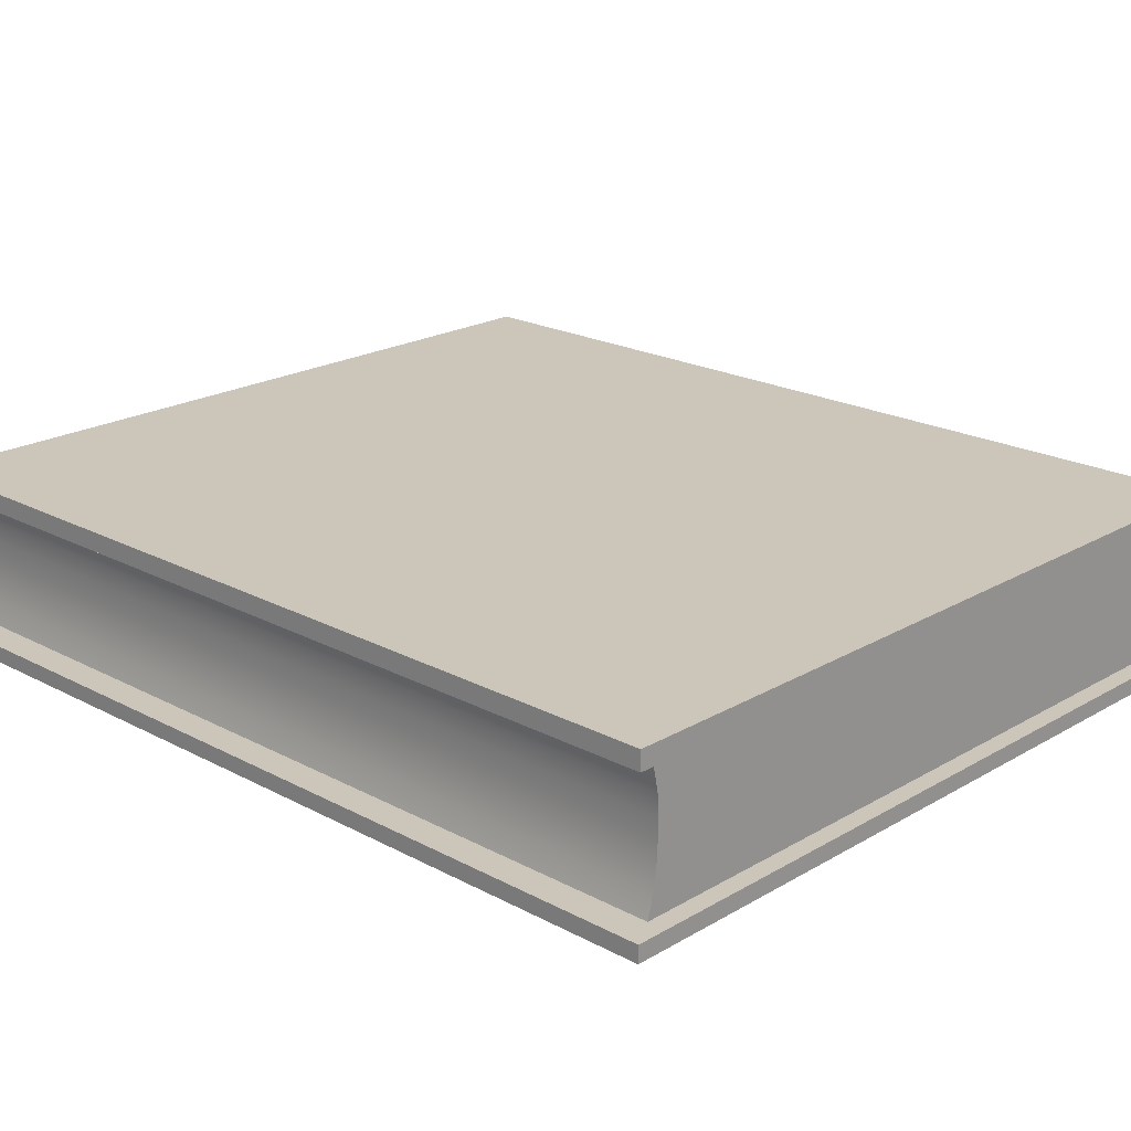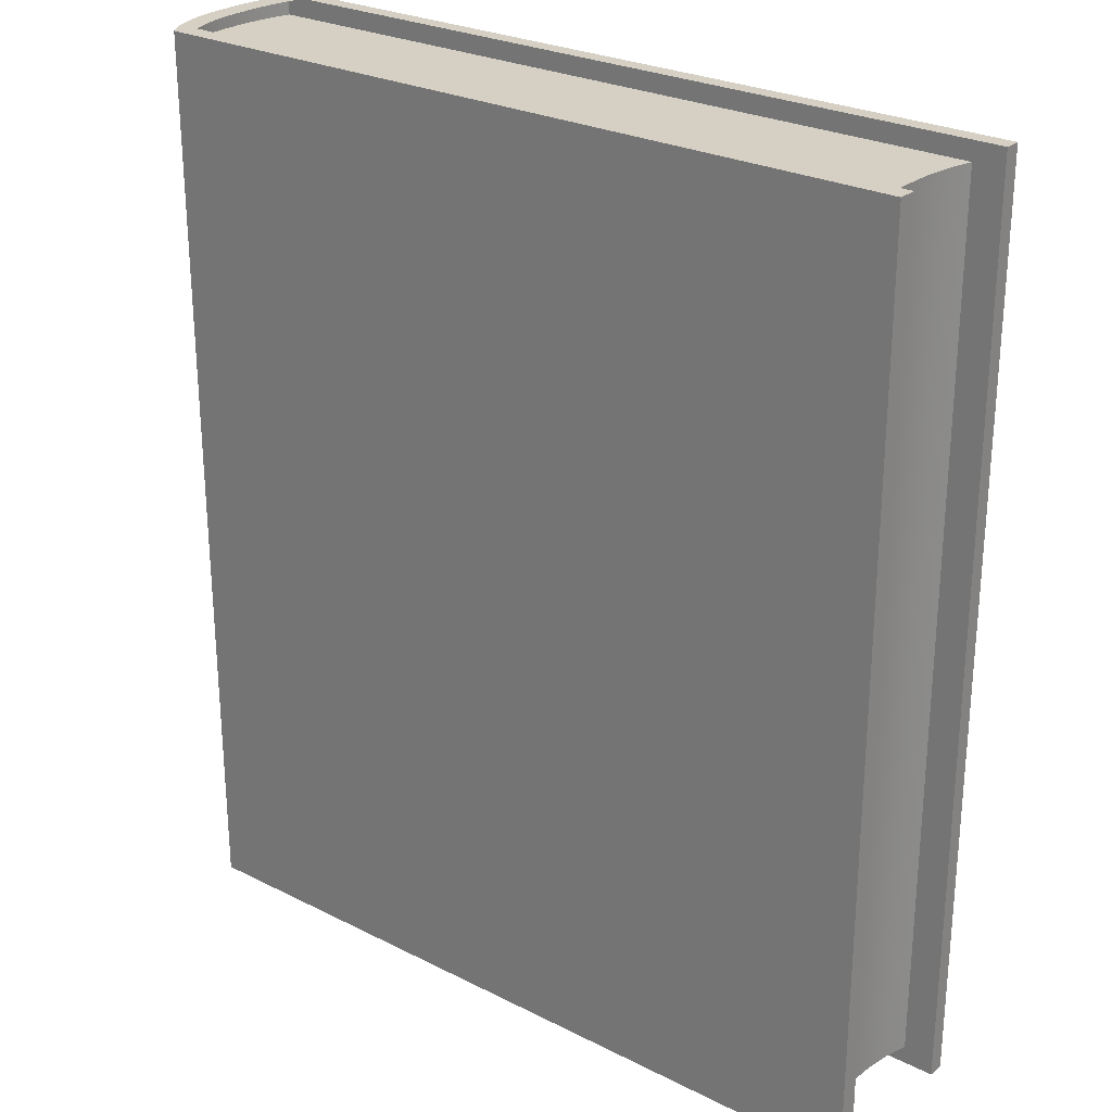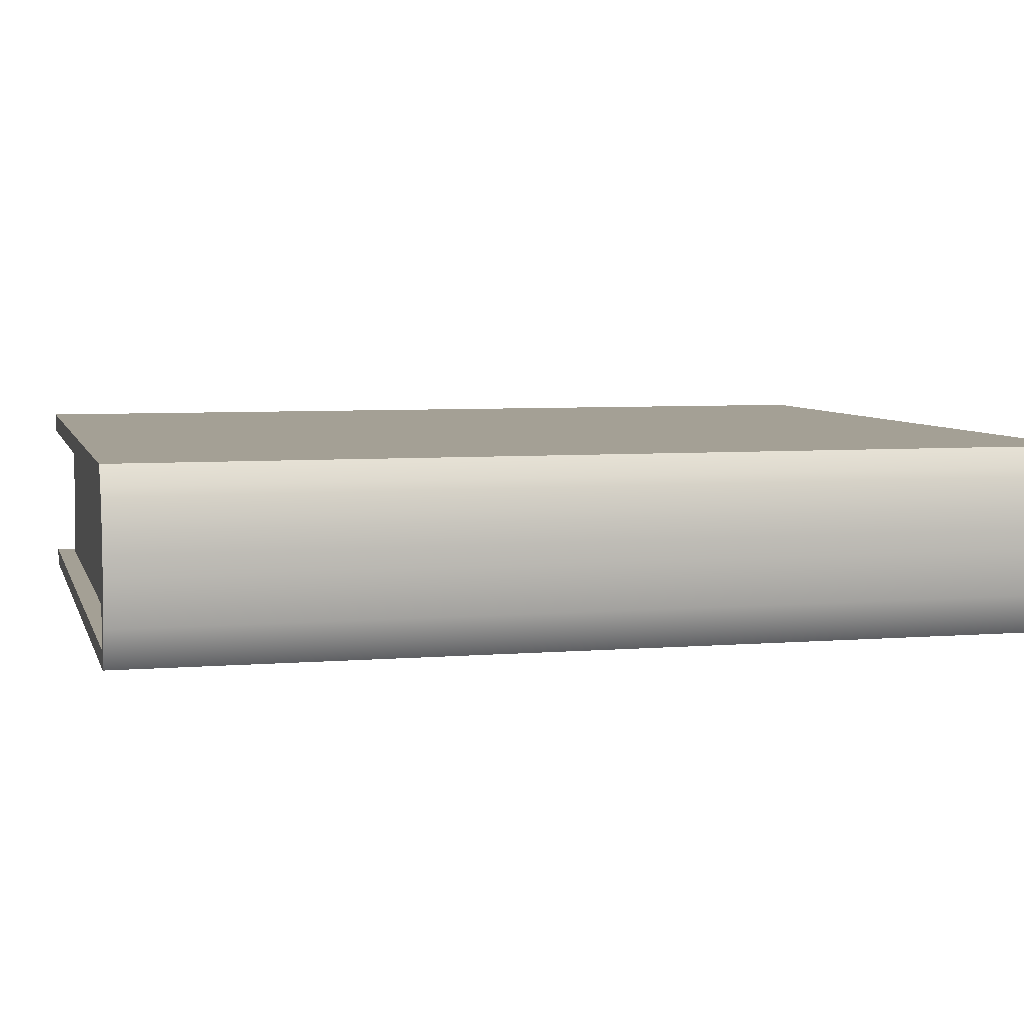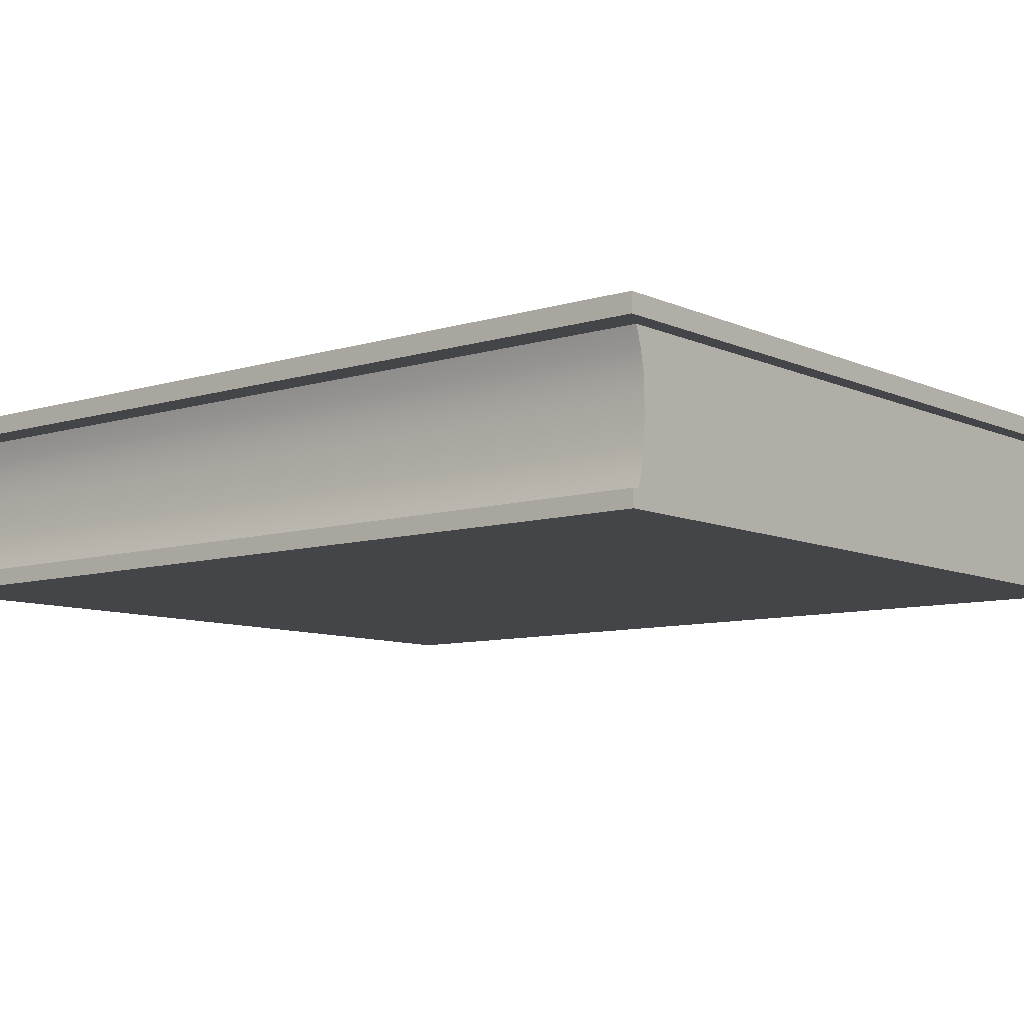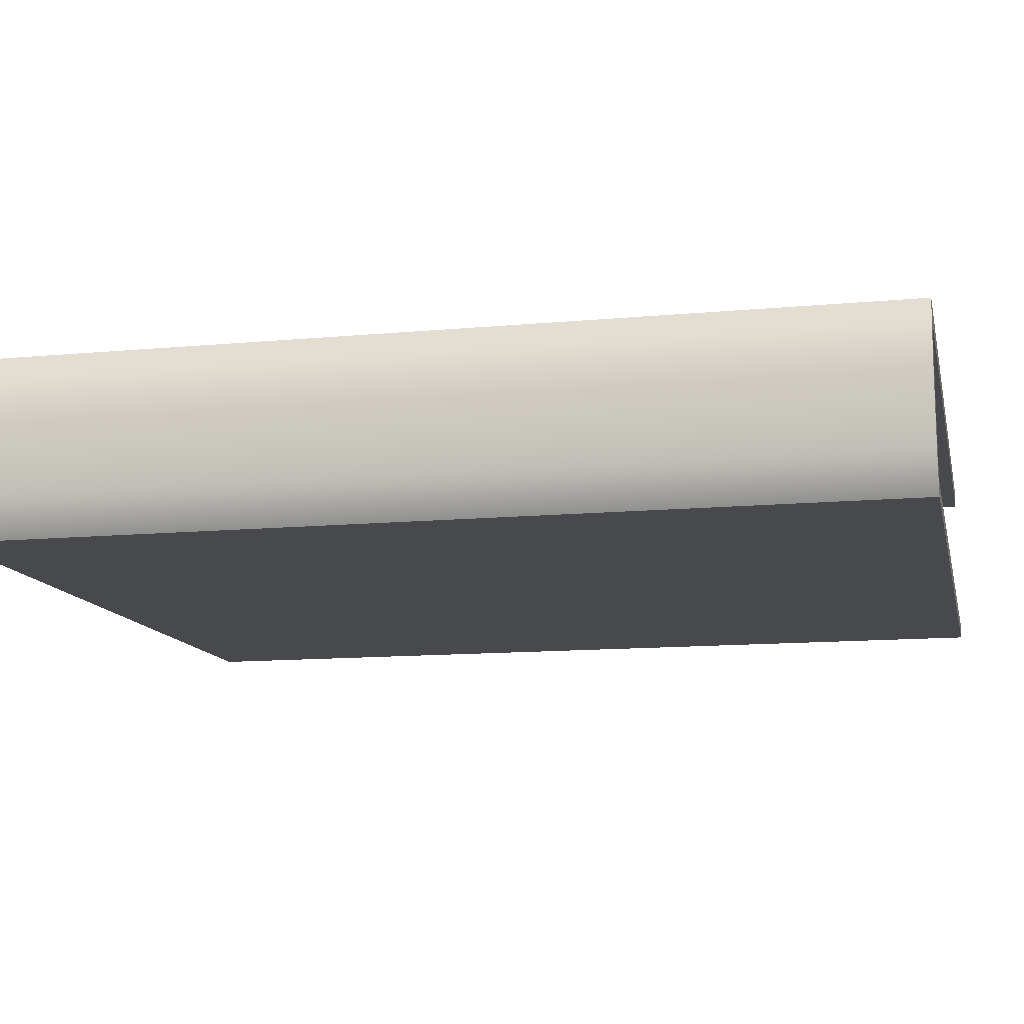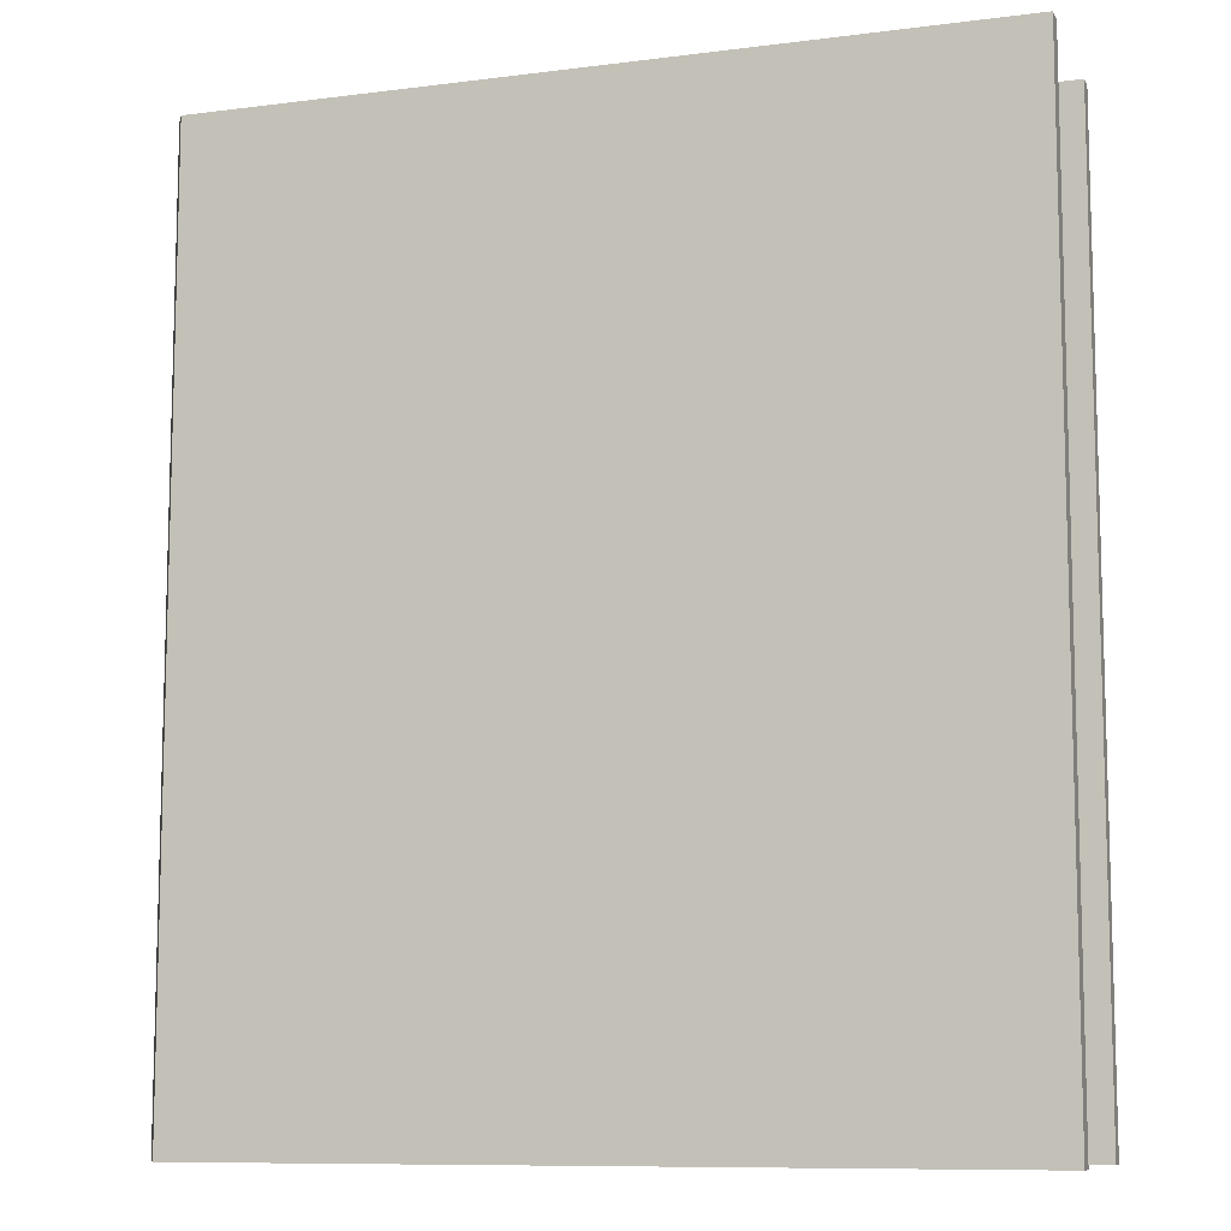
<metadata>
{"format":"obj","ext":"obj","renderer":"f3d","projection":"perspective","resolution":1024,"background":"white","views":[{"elev":20.9,"azim":133.7,"up":"+Z"},{"elev":26.4,"azim":38.4,"up":"+Y"},{"elev":5.7,"azim":-104.2,"up":"+Z"},{"elev":-8.7,"azim":129.7,"up":"+Z"},{"elev":-12.3,"azim":-77.5,"up":"+Z"},{"elev":-9.6,"azim":18.3,"up":"+Y"}]}
</metadata>
<code>
o Cube.001
v -0.1959 -0.2366 0.03622
v 0.2012 -0.2366 0.03622
v 0.2012 -0.2366 0.04594
v -0.19 -0.2366 0.04594
v -0.19 0.2366 0.04594
v 0.2012 0.2366 0.04594
v 0.2012 0.2366 -0.03732
v 0.2012 -0.2366 -0.03732
v 0.2012 -0.2366 -0.04594
v 0.2012 0.2366 -0.04594
v -0.1959 0.2366 0.03622
v -0.2071 0.2366 0.03622
v -0.2012 0.2366 0.04594
v -0.2071 -0.2366 0.03622
v -0.2012 -0.2366 0.04594
v -0.19 0.2366 -0.04594
v -0.19 -0.2366 -0.04594
v -0.2012 -0.2366 -0.04594
v -0.2012 0.2366 -0.04594
v -0.2071 -0.2366 -0.03732
v -0.2071 0.2366 -0.03732
v -0.1959 0.2366 -0.03732
v -0.1988 -0.2366 -0.02629
v -0.1959 -0.2366 -0.03732
v -0.2059 -0.2366 -0.03732
v -0.2088 -0.2366 -0.02629
v 0.2012 0.2366 0.03622
v -0.21 0.2366 0.02685
v -0.21 -0.2366 0.02685
v -0.1988 0.2366 0.02685
v 0.1912 0.2366 -0.03732
v 0.1912 -0.2366 -0.03732
v -0.1988 -0.2366 0.02685
v -0.2059 0.2366 0.03622
v 0.1912 0.2366 0.03622
v 0.1853 0.2271 0.03622
v -0.2059 0.2271 0.03622
v 0.1912 -0.2366 0.03622
v -0.2059 -0.2366 0.03622
v -0.2059 -0.2271 0.03622
v 0.1853 -0.2271 0.03622
v -0.2088 0.2366 0.02685
v -0.2088 0.2271 0.02685
v -0.2059 0.2366 -0.03732
v 0.1824 0.2271 -0.02629
v 0.1824 -0.2271 -0.02629
v 0.1853 -0.2271 -0.03732
v 0.1853 0.2271 -0.03732
v -0.2088 -0.2271 0.02685
v 0.1824 -0.2271 0.02685
v 0.1824 0.2271 0.02685
v -0.2059 0.2271 -0.03732
v -0.2059 -0.2271 -0.03732
v -0.2088 -0.2271 -0.02629
v -0.2108 -0.2366 -0.01301
v -0.2108 -0.2271 -0.01301
v -0.2088 0.2271 -0.02629
v 0.1804 0.2271 -0.01301
v 0.1804 -0.2271 -0.01301
v -0.1988 0.2366 -0.02629
v -0.2088 0.2366 -0.02629
v -0.21 -0.2366 -0.02629
v -0.21 0.2366 -0.02629
v -0.2008 -0.2366 -0.01301
v -0.2088 -0.2366 0.02685
v 0.1804 0.2271 0.01688
v -0.2108 0.2271 0.01688
v -0.2108 -0.2271 0.01688
v 0.1804 -0.2271 0.01688
v -0.2008 0.2366 0.01688
v -0.2108 0.2366 0.01688
v -0.212 -0.2366 0.01688
v -0.2008 -0.2366 0.01688
v -0.212 0.2366 0.01688
v -0.212 -0.2366 -0.01301
v -0.212 0.2366 -0.01301
v -0.2008 0.2366 -0.01301
v -0.2108 0.2366 -0.01301
v -0.2108 0.2271 -0.01301
v -0.2013 -0.2366 -0.003293
v -0.2113 -0.2366 -0.003293
v 0.18 0.2271 -0.003293
v 0.18 -0.2271 -0.003293
v -0.2113 -0.2271 -0.003293
v -0.2108 -0.2366 0.01688
v -0.2125 0.2366 0.006421
v -0.2125 -0.2366 0.006421
v -0.2013 0.2366 0.006421
v -0.2013 -0.2366 0.006421
v -0.2113 0.2366 0.006421
v -0.2113 0.2271 0.006421
v -0.2113 -0.2271 0.006421
v 0.18 -0.2271 0.006421
v 0.18 0.2271 0.006421
v -0.2113 0.2271 -0.003293
v -0.2013 0.2366 -0.003293
v -0.2113 0.2366 -0.003293
v -0.2125 -0.2366 -0.003293
v -0.2125 0.2366 -0.003293
v -0.2113 -0.2366 0.006421
f 2 4 1
f 4 6 5
f 8 10 7
f 11 13 5
f 14 13 12
f 17 19 16
f 18 21 19
f 19 22 16
f 23 25 26
f 17 8 24
f 3 27 6
f 29 12 28
f 30 12 11
f 7 32 8
f 33 14 29
f 24 32 25
f 18 24 20
f 16 7 10
f 9 16 10
f 27 5 6
f 15 5 13
f 1 15 14
f 34 36 37
f 39 41 38
f 34 43 42
f 7 44 31
f 30 34 42
f 11 35 34
f 2 39 38
f 2 35 27
f 46 48 45
f 50 40 49
f 51 37 36
f 44 48 31
f 25 54 26
f 25 47 53
f 38 36 35
f 31 47 32
f 26 56 55
f 52 45 48
f 53 46 54
f 59 45 58
f 60 44 22
f 61 52 44
f 20 23 62
f 21 60 22
f 20 63 21
f 64 26 55
f 33 39 1
f 41 51 36
f 65 40 39
f 66 43 51
f 69 49 68
f 70 42 71
f 42 67 71
f 73 29 72
f 70 28 30
f 72 28 74
f 62 76 63
f 63 77 60
f 62 64 75
f 78 57 61
f 77 61 60
f 54 59 56
f 57 58 45
f 80 55 81
f 83 58 82
f 55 84 81
f 85 49 65
f 50 66 51
f 73 65 33
f 87 74 86
f 88 74 70
f 89 72 87
f 71 91 90
f 88 71 90
f 93 68 92
f 94 67 66
f 95 94 82
f 83 92 84
f 88 97 96
f 90 95 97
f 80 87 98
f 99 88 96
f 98 86 99
f 100 68 85
f 69 94 66
f 89 85 73
f 75 99 76
f 76 96 77
f 75 80 98
f 97 79 78
f 96 78 77
f 56 83 84
f 79 82 58
f 81 92 100
f 93 82 94
f 80 100 89
f 2 3 4
f 4 3 6
f 8 9 10
f 11 12 13
f 14 15 13
f 17 18 19
f 18 20 21
f 19 21 22
f 23 24 25
f 17 9 8
f 3 2 27
f 29 14 12
f 30 28 12
f 7 31 32
f 33 1 14
f 24 8 32
f 18 17 24
f 16 22 7
f 9 17 16
f 27 11 5
f 15 4 5
f 1 4 15
f 34 35 36
f 39 40 41
f 34 37 43
f 7 22 44
f 30 11 34
f 11 27 35
f 2 1 39
f 2 38 35
f 46 47 48
f 50 41 40
f 51 43 37
f 44 52 48
f 25 53 54
f 25 32 47
f 38 41 36
f 31 48 47
f 26 54 56
f 52 57 45
f 53 47 46
f 59 46 45
f 60 61 44
f 61 57 52
f 20 24 23
f 21 63 60
f 20 62 63
f 64 23 26
f 33 65 39
f 41 50 51
f 65 49 40
f 66 67 43
f 69 50 49
f 70 30 42
f 42 43 67
f 73 33 29
f 70 74 28
f 72 29 28
f 62 75 76
f 63 76 77
f 62 23 64
f 78 79 57
f 77 78 61
f 54 46 59
f 57 79 58
f 80 64 55
f 83 59 58
f 55 56 84
f 85 68 49
f 50 69 66
f 73 85 65
f 87 72 74
f 88 86 74
f 89 73 72
f 71 67 91
f 88 70 71
f 93 69 68
f 94 91 67
f 95 91 94
f 83 93 92
f 88 90 97
f 90 91 95
f 80 89 87
f 99 86 88
f 98 87 86
f 100 92 68
f 69 93 94
f 89 100 85
f 75 98 99
f 76 99 96
f 75 64 80
f 97 95 79
f 96 97 78
f 56 59 83
f 79 95 82
f 81 84 92
f 93 83 82
f 80 81 100

</code>
